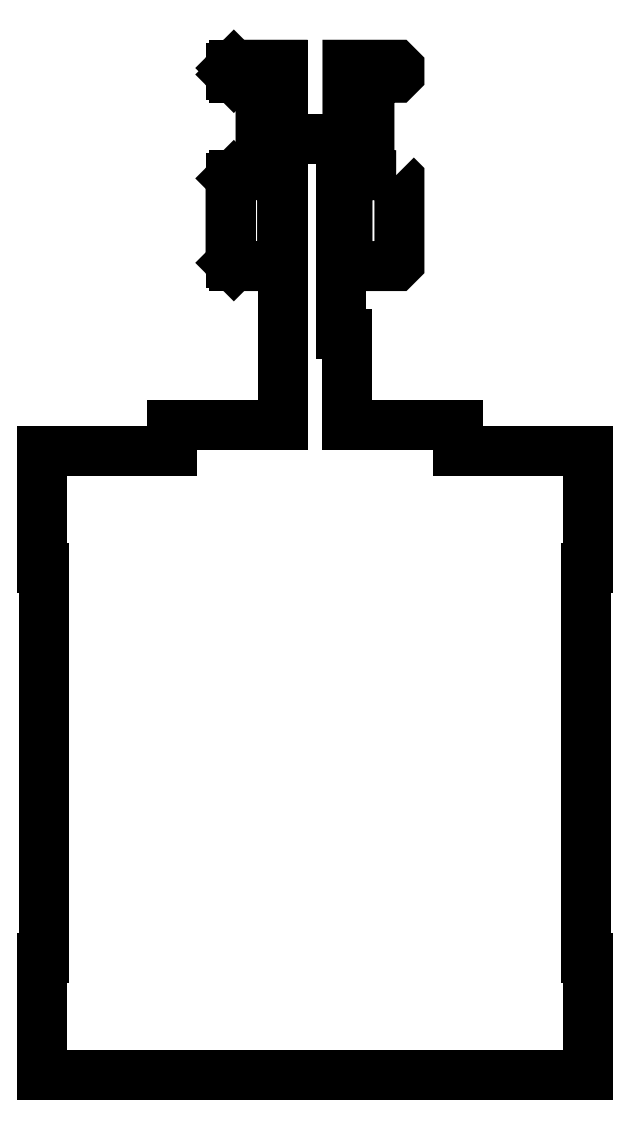
<metadata>
{"format":"dxf","ext":"dxf","renderer":"ezdxf+matplotlib","layout":"modelspace","background":"white","min_lineweight":24,"dpi":150}
</metadata>
<code>
0
SECTION
2
ENTITIES
0
LINE
8
0
10
2.5
20
26
30
0
11
11
21
26
31
0
0
LINE
8
0
10
2.5
20
33
30
0
11
2.5
21
26
31
0
0
LINE
8
0
10
2
20
33
30
0
11
2.5
21
33
31
0
0
LINE
8
0
10
2
20
48
30
0
11
2
21
33
31
0
0
LINE
8
0
10
-2.5
20
48
30
0
11
2
21
48
31
0
0
LINE
8
0
10
-2.5
20
53.75
30
0
11
-2.5
21
38.25
31
0
0
LINE
8
0
10
-2.5
20
26
30
0
11
-2.5
21
48
31
0
0
LINE
8
0
10
-11
20
26
30
0
11
-2.5
21
26
31
0
0
LINE
8
0
10
-11
20
24
30
0
11
-11
21
26
31
0
0
LINE
8
0
10
-21
20
24
30
0
11
-11
21
24
31
0
0
LINE
8
0
10
-21
20
15
30
0
11
-21
21
24
31
0
0
LINE
8
0
10
-20.9
20
15
30
0
11
-21
21
15
31
0
0
LINE
8
0
10
-20.9
20
-15
30
0
11
-20.9
21
15
31
0
0
LINE
8
0
10
-21
20
-15
30
0
11
-20.9
21
-15
31
0
0
LINE
8
0
10
-21
20
-24
30
0
11
-21
21
-15
31
0
0
LINE
8
0
10
21
20
-24
30
0
11
-21
21
-24
31
0
0
LINE
8
0
10
21
20
-15
30
0
11
21
21
-24
31
0
0
LINE
8
0
10
20.9
20
-15
30
0
11
21
21
-15
31
0
0
LINE
8
0
10
20.9
20
15
30
0
11
20.9
21
-15
31
0
0
LINE
8
0
10
21
20
15
30
0
11
20.9
21
15
31
0
0
LINE
8
0
10
21
20
24
30
0
11
21
21
15
31
0
0
LINE
8
0
10
11
20
24
30
0
11
21
21
24
31
0
0
LINE
8
0
10
11
20
26
30
0
11
11
21
24
31
0
0
POLYLINE
8
0
66
     1
10
0
20
0
30
0
0
VERTEX
8
0
10
-2.5
20
26
30
0
0
VERTEX
8
0
10
-2.5
20
48
30
0
0
VERTEX
8
0
10
-2.5
20
26
30
0
0
VERTEX
8
0
10
-11
20
26
30
0
0
VERTEX
8
0
10
-11
20
24
30
0
0
VERTEX
8
0
10
-21
20
24
30
0
0
VERTEX
8
0
10
-21
20
15
30
0
0
VERTEX
8
0
10
-20.9
20
15
30
0
0
VERTEX
8
0
10
-20.9
20
-15
30
0
0
VERTEX
8
0
10
-21
20
-15
30
0
0
VERTEX
8
0
10
-21
20
-24
30
0
0
VERTEX
8
0
10
21
20
-24
30
0
0
VERTEX
8
0
10
21
20
-15
30
0
0
VERTEX
8
0
10
20.9
20
-15
30
0
0
VERTEX
8
0
10
20.9
20
15
30
0
0
VERTEX
8
0
10
21
20
15
30
0
0
VERTEX
8
0
10
21
20
24
30
0
0
VERTEX
8
0
10
11
20
24
30
0
0
VERTEX
8
0
10
11
20
26
30
0
0
VERTEX
8
0
10
2.5
20
26
30
0
0
VERTEX
8
0
10
2.5
20
33
30
0
0
VERTEX
8
0
10
2
20
33
30
0
0
VERTEX
8
0
10
2
20
48
30
0
0
VERTEX
8
0
10
-2.5
20
48
30
0
0
SEQEND
8
0
0
POLYLINE
8
0
66
     1
10
0
20
0
30
0
0
VERTEX
8
0
10
-2.5
20
38.25
30
0
0
VERTEX
8
0
10
-2.5
20
53.75
30
0
0
VERTEX
8
0
10
-6.25
20
53.75
30
0
0
VERTEX
8
0
10
-6.5
20
53.5
30
0
0
VERTEX
8
0
10
-6.5
20
53
30
0
0
VERTEX
8
0
10
-6.25
20
52.75
30
0
0
VERTEX
8
0
10
-4.19
20
52.75
30
0
0
VERTEX
8
0
10
-4.19
20
45.25
30
0
0
VERTEX
8
0
10
-6.25
20
45.25
30
0
0
VERTEX
8
0
10
-6.5
20
45
30
0
0
VERTEX
8
0
10
-6.5
20
38.5
30
0
0
VERTEX
8
0
10
-6.25
20
38.25
30
0
0
VERTEX
8
0
10
-2.5
20
38.25
30
0
0
VERTEX
8
0
10
-2.5
20
53.75
30
0
0
SEQEND
8
0
0
POLYLINE
8
0
66
     1
10
0
20
0
30
0
70
     1
0
VERTEX
8
0
10
6.25
20
45.25
30
0
0
VERTEX
8
0
10
6.5
20
45
30
0
0
VERTEX
8
0
10
6.5
20
38.5
30
0
0
VERTEX
8
0
10
6.25
20
38.25
30
0
0
VERTEX
8
0
10
2.5
20
38.25
30
0
0
VERTEX
8
0
10
2.5
20
53.75
30
0
0
VERTEX
8
0
10
6.25
20
53.75
30
0
0
VERTEX
8
0
10
6.5
20
53.5
30
0
0
VERTEX
8
0
10
6.5
20
53
30
0
0
VERTEX
8
0
10
6.25
20
52.75
30
0
0
VERTEX
8
0
10
4.19
20
52.75
30
0
0
VERTEX
8
0
10
4.19
20
45.25
30
0
0
SEQEND
8
0
0
LINE
8
0
10
-2.5
20
26
30
0
11
-2.5
21
48
31
0
0
LINE
8
0
10
-2.5
20
53.75
30
0
11
-2.5
21
38.25
31
0
0
LINE
8
0
10
-6.25
20
53.75
30
0
11
-2.5
21
53.75
31
0
0
LINE
8
0
10
-6.5
20
53.5
30
0
11
-6.25
21
53.75
31
0
0
LINE
8
0
10
-6.5
20
53
30
0
11
-6.5
21
53.5
31
0
0
LINE
8
0
10
-6.25
20
52.75
30
0
11
-6.5
21
53
31
0
0
LINE
8
0
10
-4.19
20
52.75
30
0
11
-6.25
21
52.75
31
0
0
LINE
8
0
10
-4.19
20
45.25
30
0
11
-4.19
21
52.75
31
0
0
LINE
8
0
10
-6.25
20
45.25
30
0
11
-4.19
21
45.25
31
0
0
LINE
8
0
10
-6.5
20
45
30
0
11
-6.25
21
45.25
31
0
0
LINE
8
0
10
-6.5
20
38.5
30
0
11
-6.5
21
45
31
0
0
LINE
8
0
10
-6.25
20
38.25
30
0
11
-6.5
21
38.5
31
0
0
LINE
8
0
10
-2.5
20
38.25
30
0
11
-6.25
21
38.25
31
0
0
ENDSEC
0
EOF

</code>
